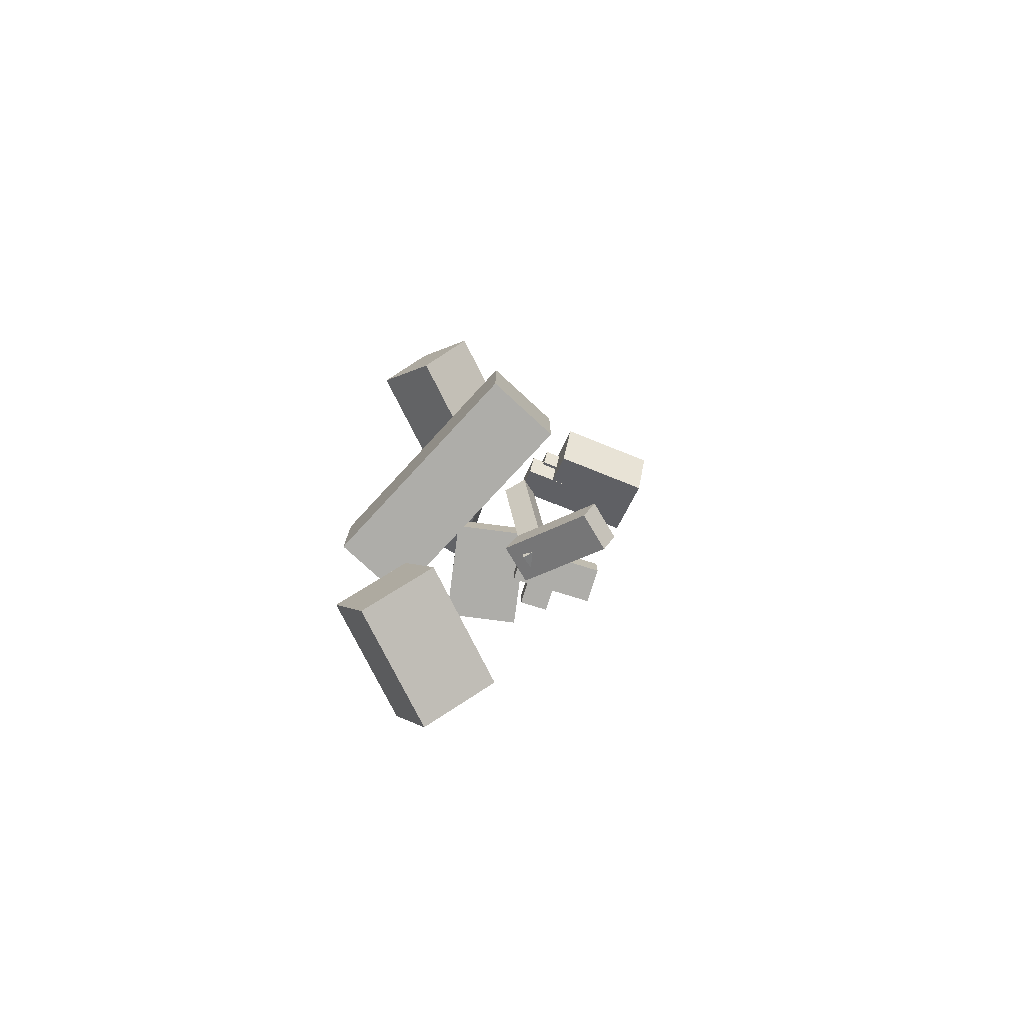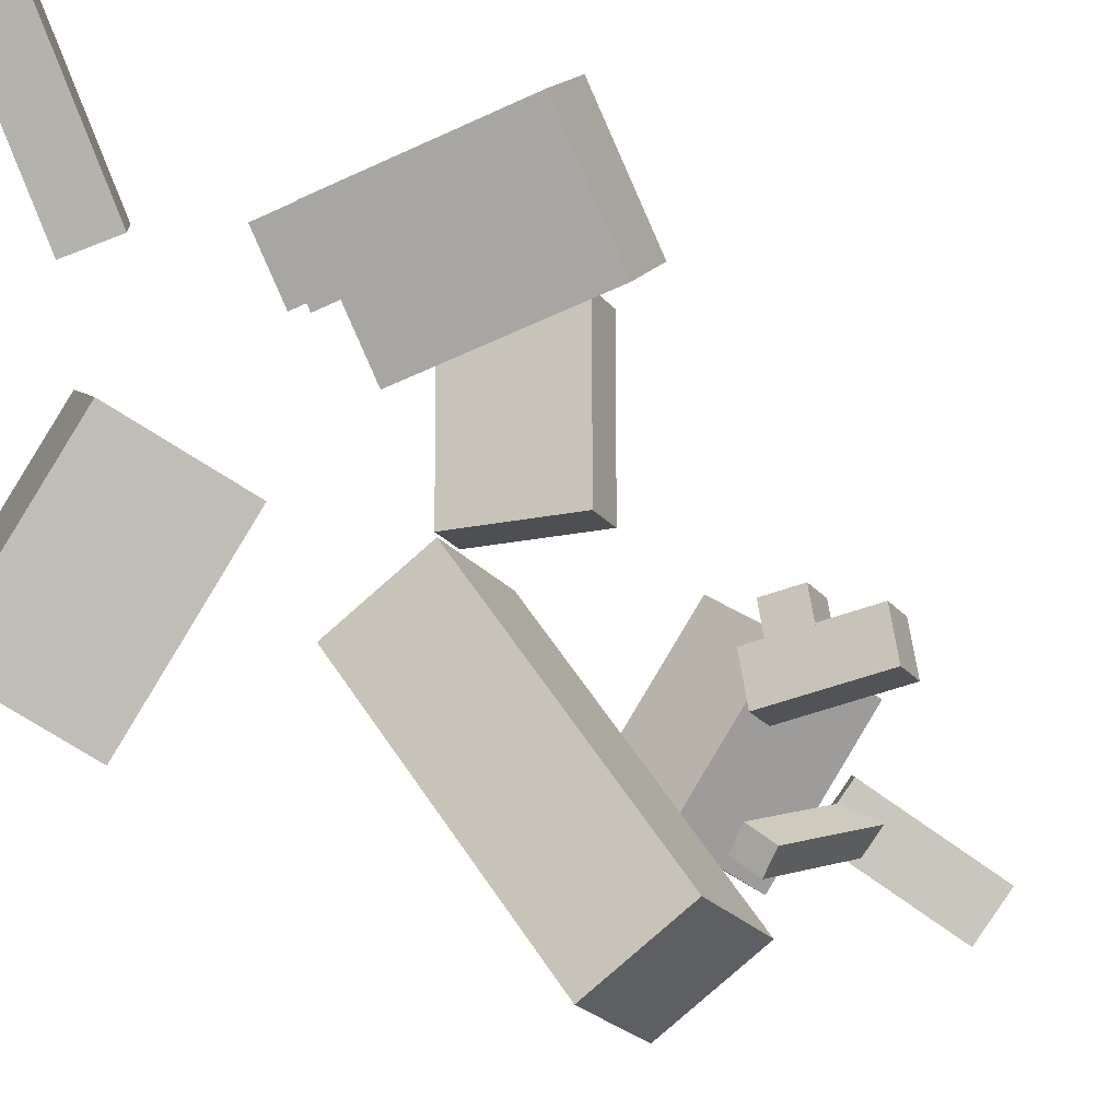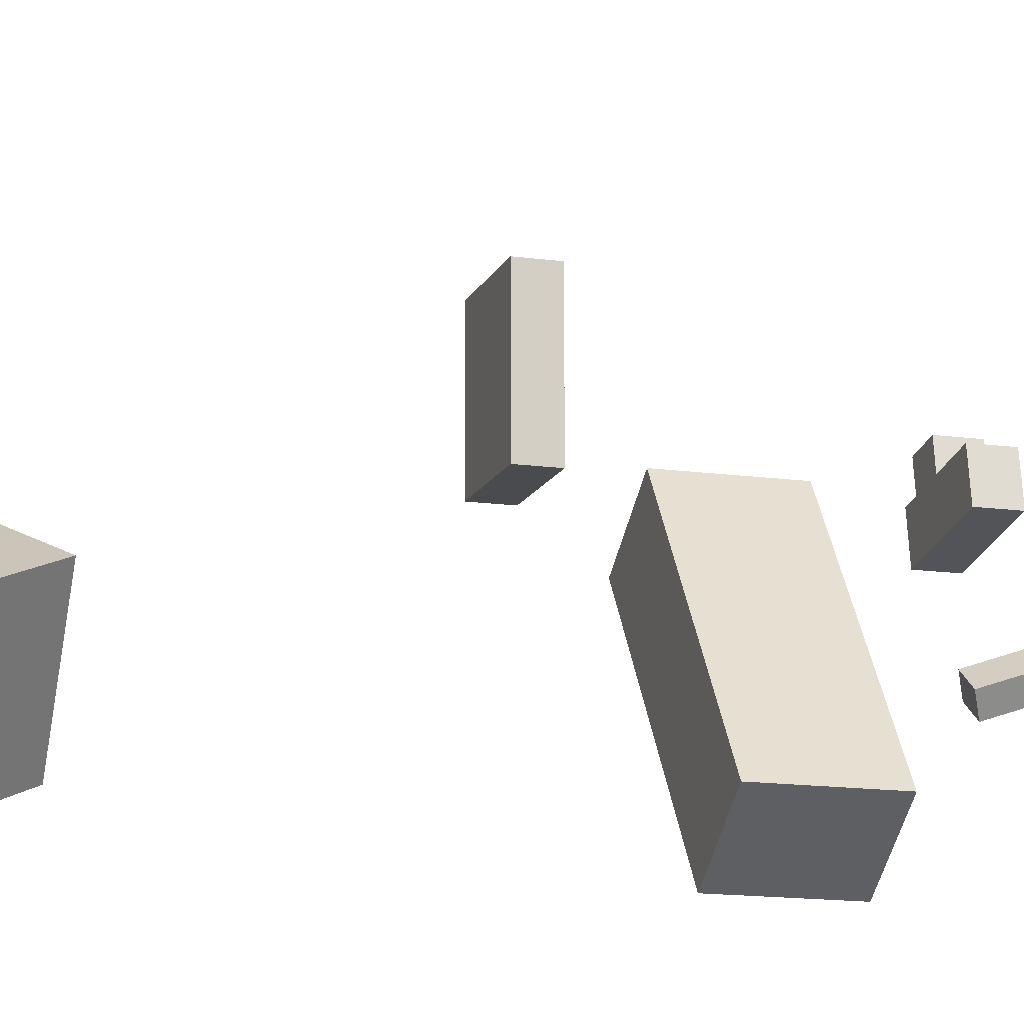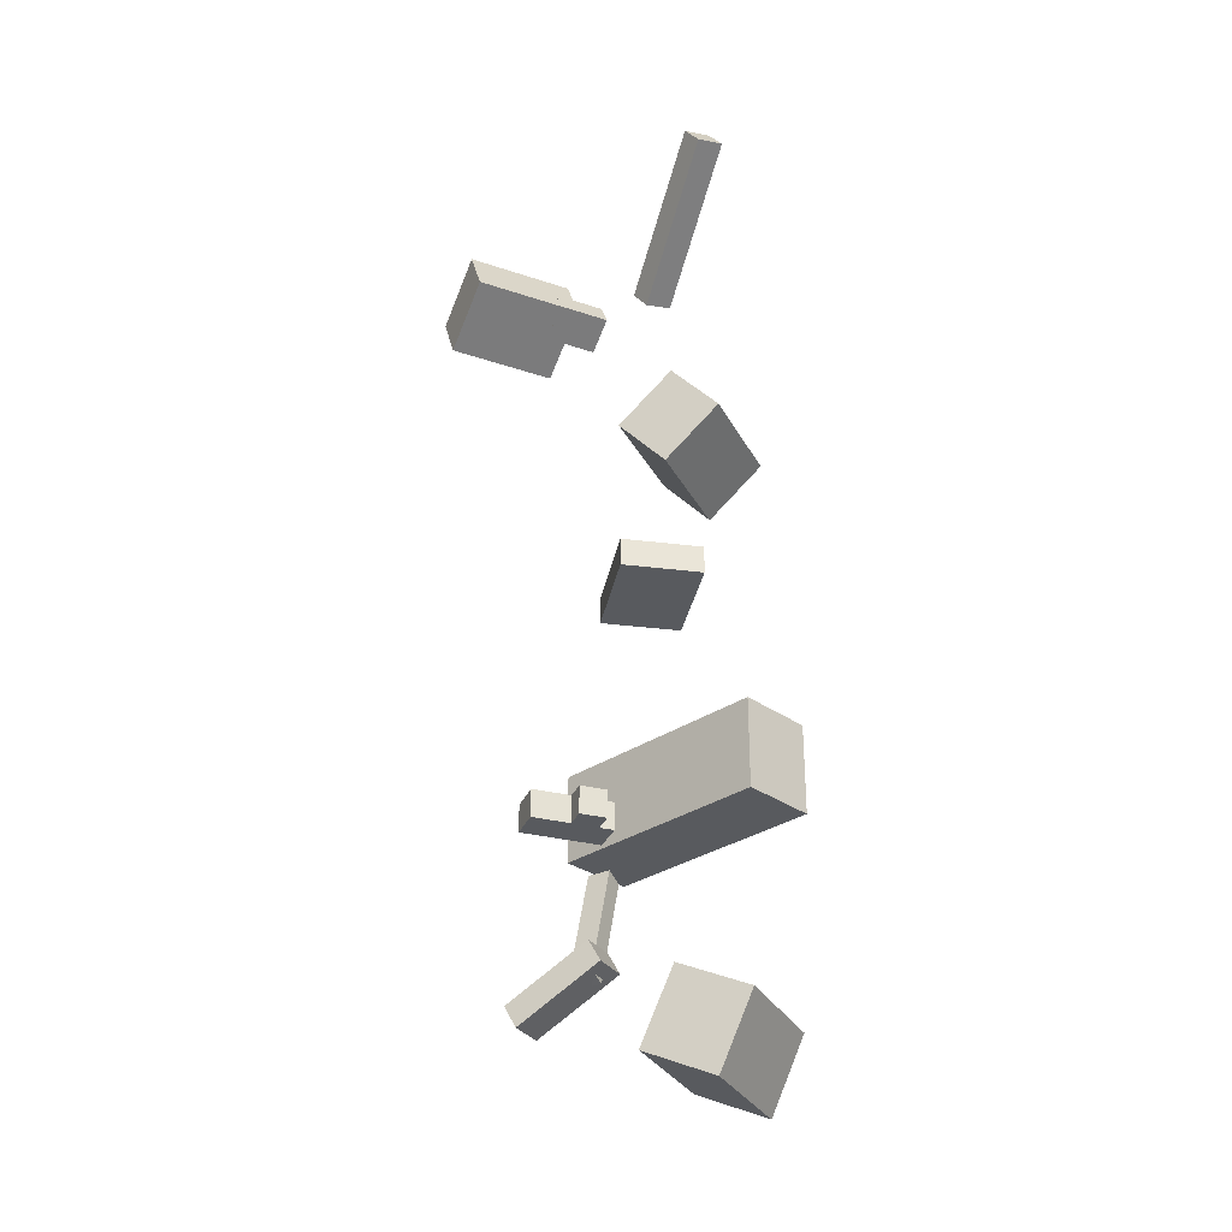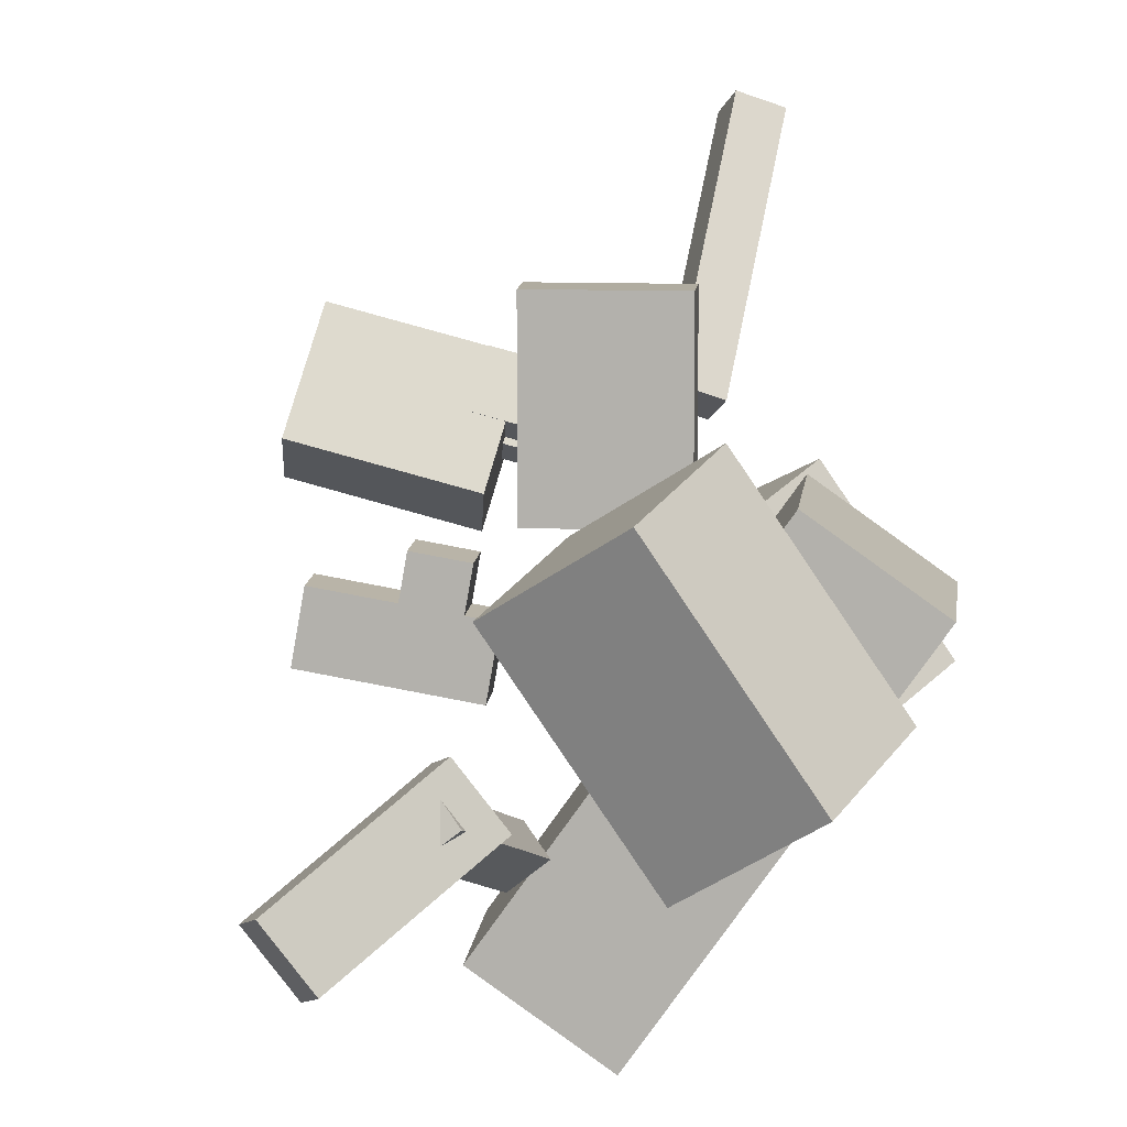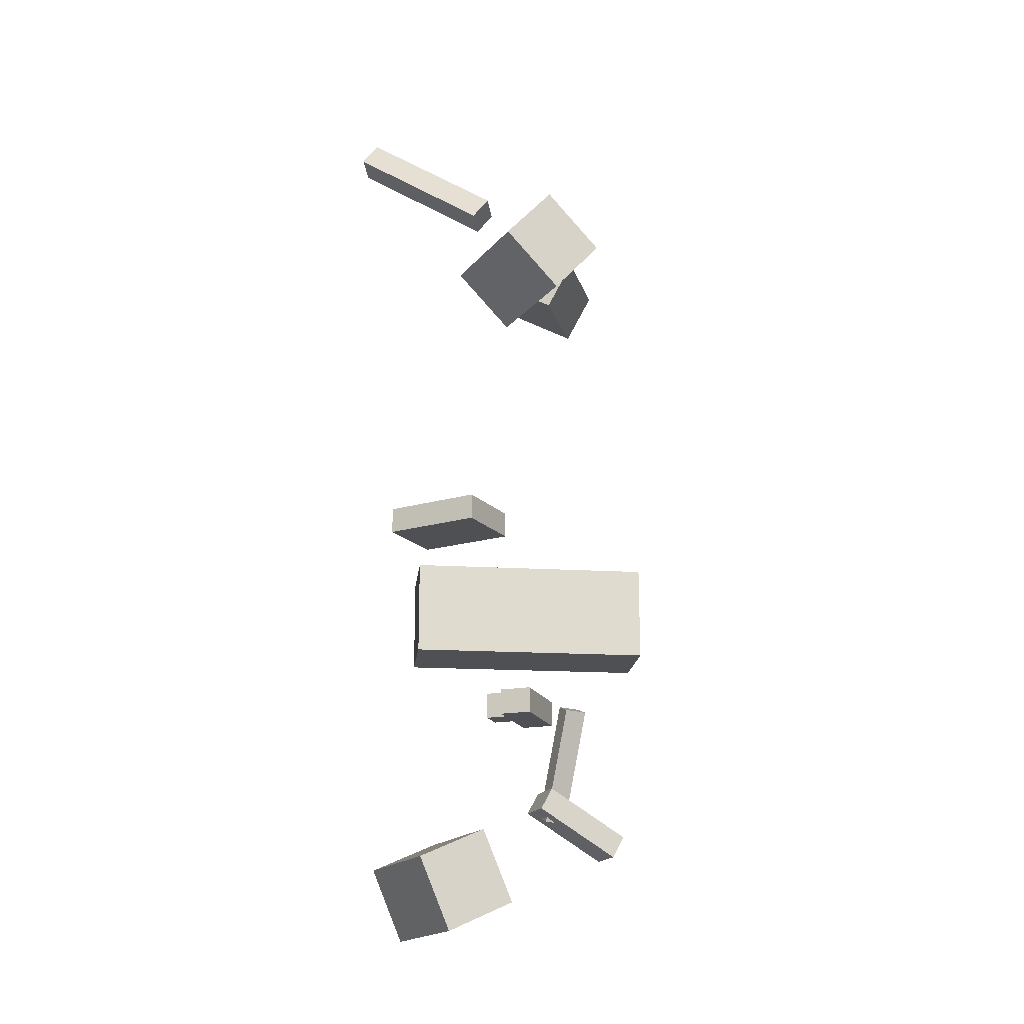
<metadata>
{"format":"obj","ext":"obj","renderer":"f3d","projection":"perspective","resolution":1024,"background":"white","views":[{"elev":-77.1,"azim":-7.4,"up":"+Z"},{"elev":-18.1,"azim":23.5,"up":"+Y"},{"elev":-14.1,"azim":72.7,"up":"+Y"},{"elev":-30.9,"azim":169.7,"up":"+Z"},{"elev":9.9,"azim":-174.9,"up":"+Y"},{"elev":-18.8,"azim":-60.9,"up":"+Z"}]}
</metadata>
<code>
g default
v -1.684 1.332 0.5989
v 1.684 1.332 0.5989
v -1.684 5.909 0.5989
v 1.684 5.909 0.5989
v -1.684 5.909 -0.5989
v 1.684 5.909 -0.5989
v -1.684 1.332 -0.5989
v 1.684 1.332 -0.5989
v 1.064 1.228 -8.608
v 1.318 -0.2251 -8.608
v 4.444 1.82 -8.608
v 4.698 0.3661 -8.608
v 4.444 1.82 -9.806
v 4.698 0.3661 -9.806
v 1.064 1.228 -9.806
v 1.318 -0.2251 -9.806
v 1.522 2.254 -8.608
v 1.777 0.8 -8.608
v 2.663 2.453 -8.608
v 2.917 0.9995 -8.608
v 2.663 2.453 -9.806
v 2.917 0.9995 -9.806
v 1.522 2.254 -9.806
v 1.777 0.8 -9.806
v -6.618 -3.46 11.49
v -4.765 -4.715 14.01
v -3.652 0.9185 11.49
v -1.799 -0.3368 14.01
v -1.513 -0.5301 9.197
v 0.3396 -1.785 11.71
v -4.48 -4.909 9.197
v -2.627 -6.164 11.71
v 3.247 1.495 16.51
v 4.012 -1.345 14.87
v 7.71 2.659 16.58
v 8.475 -0.1814 14.94
v 7.429 3.861 14.37
v 8.195 1.021 12.73
v 2.967 2.698 14.3
v 3.732 -0.1419 12.66
v 1.757 1.785 15.34
v 2.124 0.4244 14.55
v 3.895 2.342 15.37
v 4.261 0.9816 14.58
v 3.761 2.918 14.31
v 4.127 1.558 13.52
v 1.623 2.361 14.28
v 1.99 1 13.49
v 2.559 1.184 15.8
v 2.858 0.07435 15.16
v 4.303 1.639 15.82
v 4.602 0.5289 15.18
v 4.194 2.109 14.96
v 4.493 0.9989 14.32
v 2.45 1.654 14.93
v 2.749 0.5443 14.29
v -0.9326 0.9432 16.98
v 0.2121 1.357 16.68
v -2.036 7.179 21.32
v -0.8915 7.593 21.02
v -2.495 7.755 20.37
v -1.35 8.169 20.07
v -1.391 1.519 16.04
v -0.2468 1.933 15.73
v 3.695 -3.94 -15.79
v 4.693 -2.664 -15.79
v 0.8021 -1.677 -13.73
v 1.801 -0.4008 -13.73
v 0.3778 -1.345 -14.69
v 1.376 -0.06882 -14.69
v 3.27 -3.608 -16.75
v 4.269 -2.332 -16.75
v 1.901 -1.768 -15.24
v 2.393 -1.162 -14.94
v 0.9182 -3.411 -10.29
v 1.411 -2.805 -9.987
v 0.1577 -2.816 -10.24
v 0.6502 -2.21 -9.94
v 1.14 -1.173 -15.2
v 1.633 -0.5669 -14.9
v -6.181 1.162 -17.54
v -3.641 -0.558 -16.14
v -3.215 5.541 -17.54
v -0.6751 3.821 -16.14
v -2.032 4.74 -20.68
v 0.5075 3.019 -19.29
v -4.999 0.3614 -20.68
v -2.459 -1.359 -19.29
v -0.8601 -7.165 -4.403
v 1.888 -5.217 -4.403
v -6.718 1.097 -4.403
v -3.97 3.045 -4.403
v -6.718 1.097 -8.377
v -3.97 3.045 -8.377
v -0.8601 -7.165 -8.377
v 1.888 -5.217 -8.377
g pCube13
f 1 2 4 3
f 3 4 6 5
f 5 6 8 7
f 7 8 2 1
f 2 8 6 4
f 7 1 3 5
f 9 10 12 11
f 11 12 14 13
f 13 14 16 15
f 15 16 10 9
f 10 16 14 12
f 15 9 11 13
f 17 18 20 19
f 19 20 22 21
f 21 22 24 23
f 23 24 18 17
f 18 24 22 20
f 23 17 19 21
f 25 26 28 27
f 27 28 30 29
f 29 30 32 31
f 31 32 26 25
f 26 32 30 28
f 31 25 27 29
f 33 34 36 35
f 35 36 38 37
f 37 38 40 39
f 39 40 34 33
f 34 40 38 36
f 39 33 35 37
f 41 42 44 43
f 43 44 46 45
f 45 46 48 47
f 47 48 42 41
f 42 48 46 44
f 47 41 43 45
f 49 50 52 51
f 51 52 54 53
f 53 54 56 55
f 55 56 50 49
f 50 56 54 52
f 55 49 51 53
f 57 58 60 59
f 59 60 62 61
f 61 62 64 63
f 63 64 58 57
f 58 64 62 60
f 63 57 59 61
f 65 66 68 67
f 67 68 70 69
f 69 70 72 71
f 71 72 66 65
f 66 72 70 68
f 71 65 67 69
f 73 74 76 75
f 75 76 78 77
f 77 78 80 79
f 79 80 74 73
f 74 80 78 76
f 79 73 75 77
f 81 82 84 83
f 83 84 86 85
f 85 86 88 87
f 87 88 82 81
f 82 88 86 84
f 87 81 83 85
f 89 90 92 91
f 91 92 94 93
f 93 94 96 95
f 95 96 90 89
f 90 96 94 92
f 95 89 91 93

</code>
